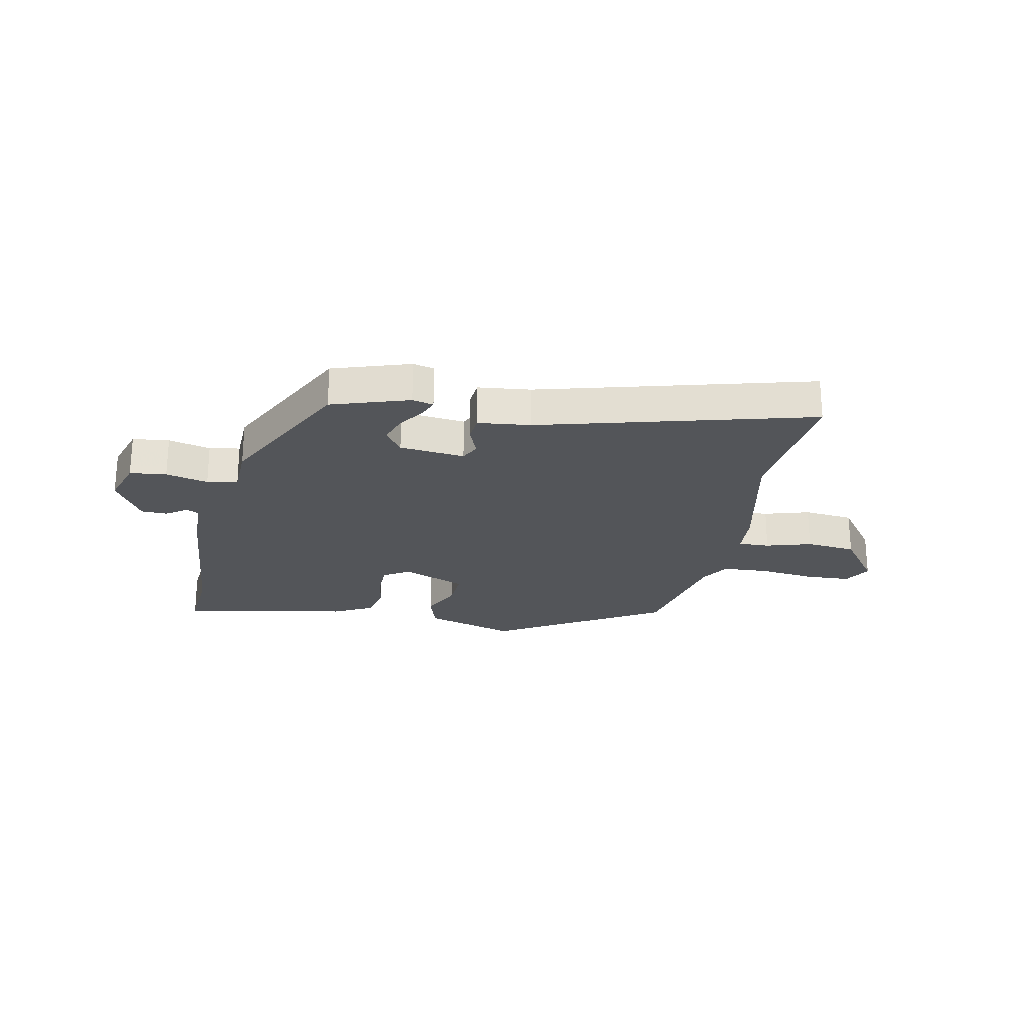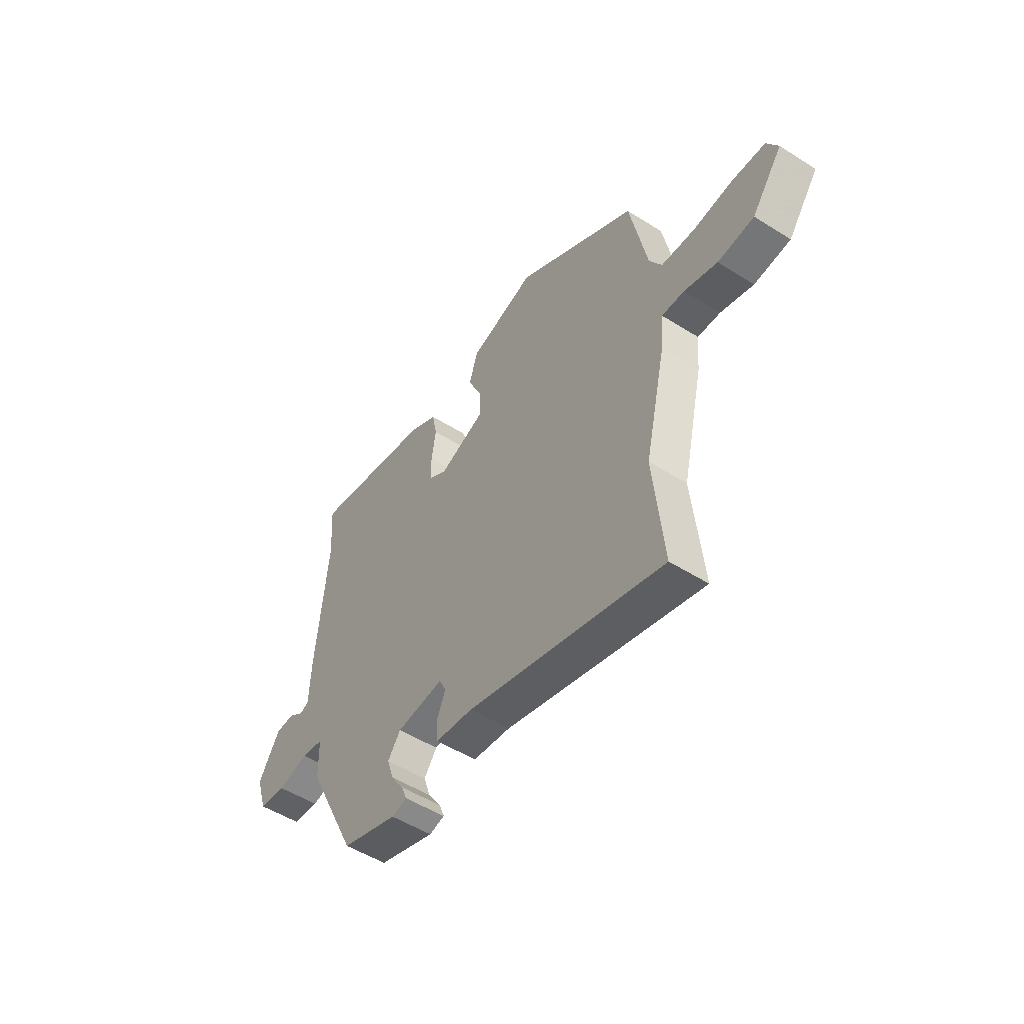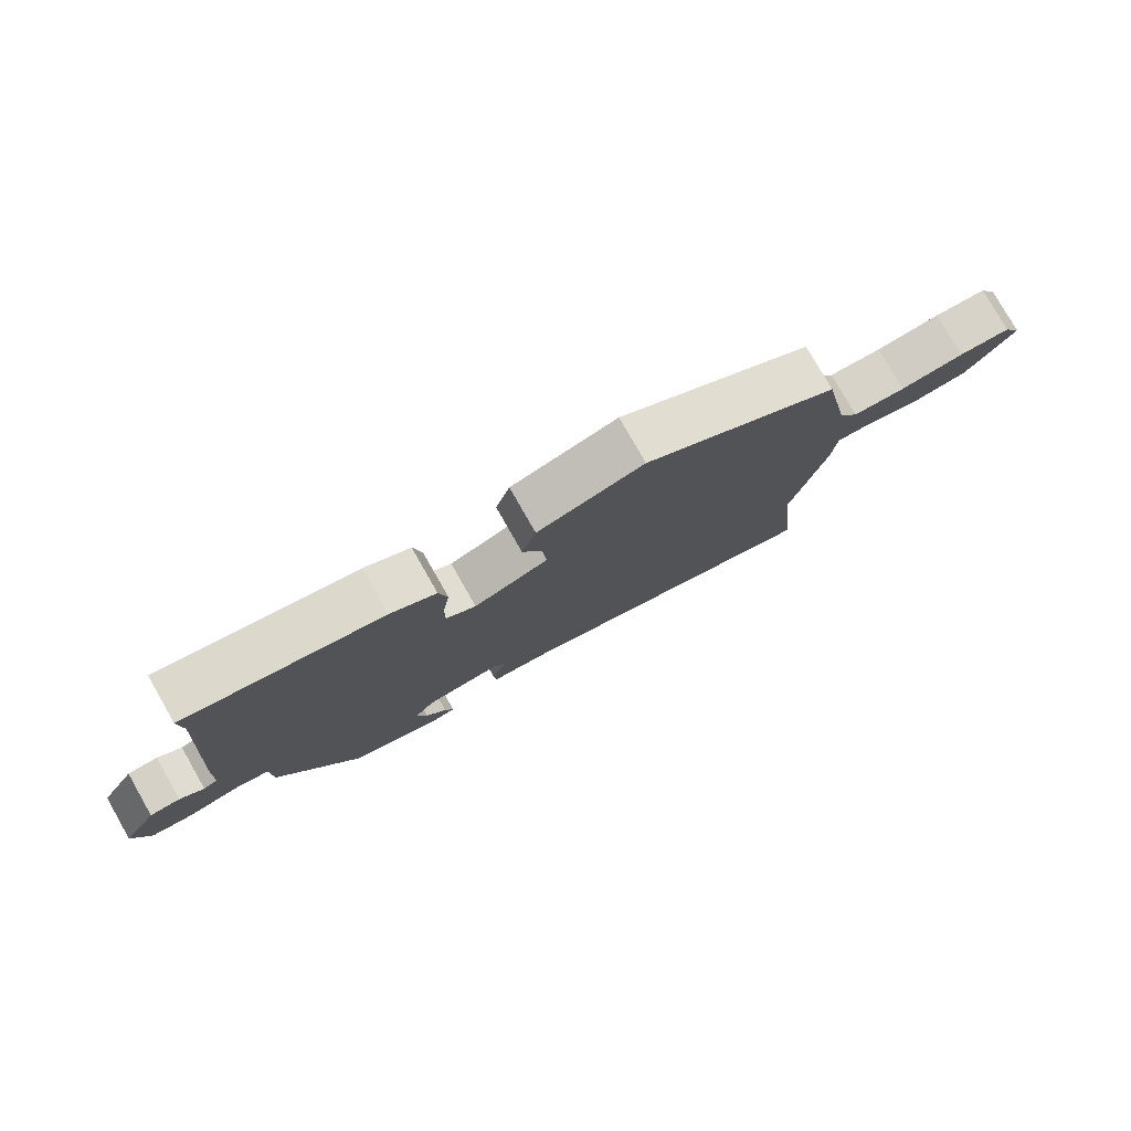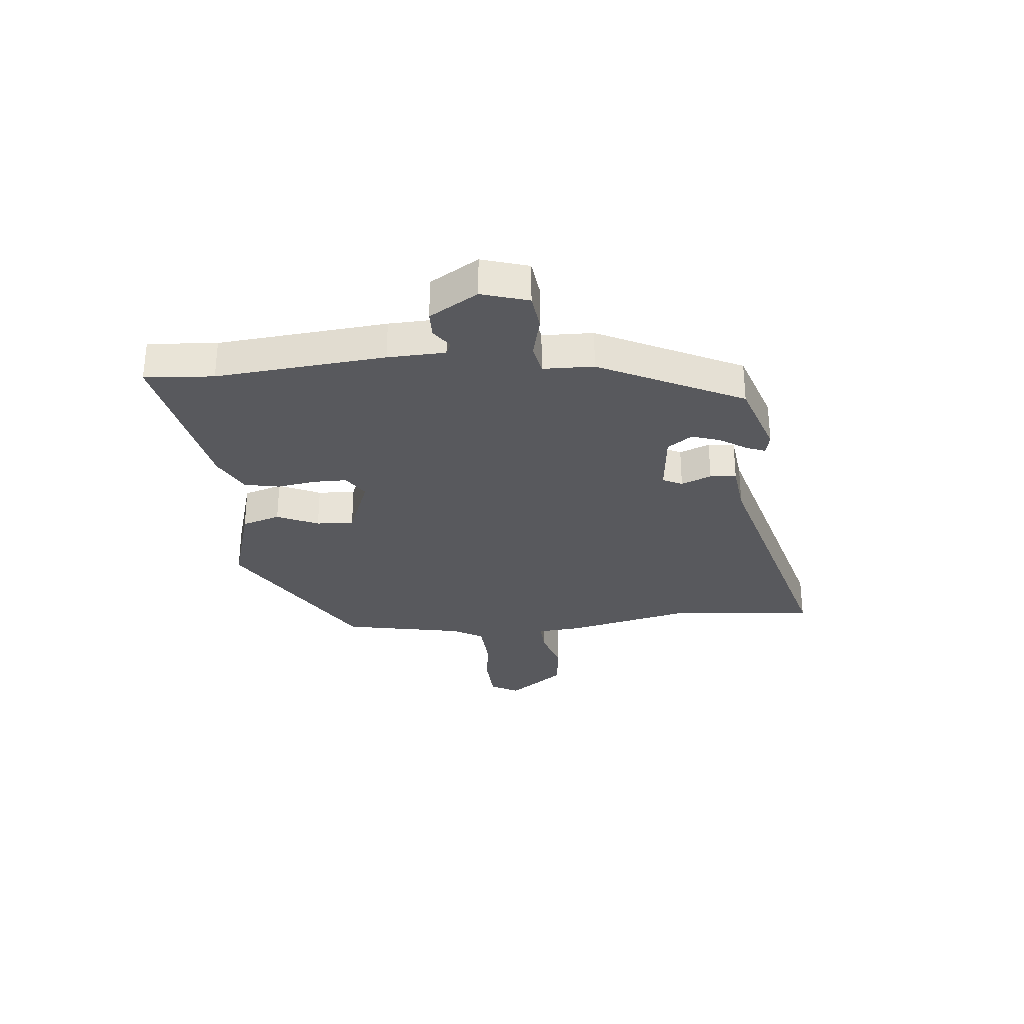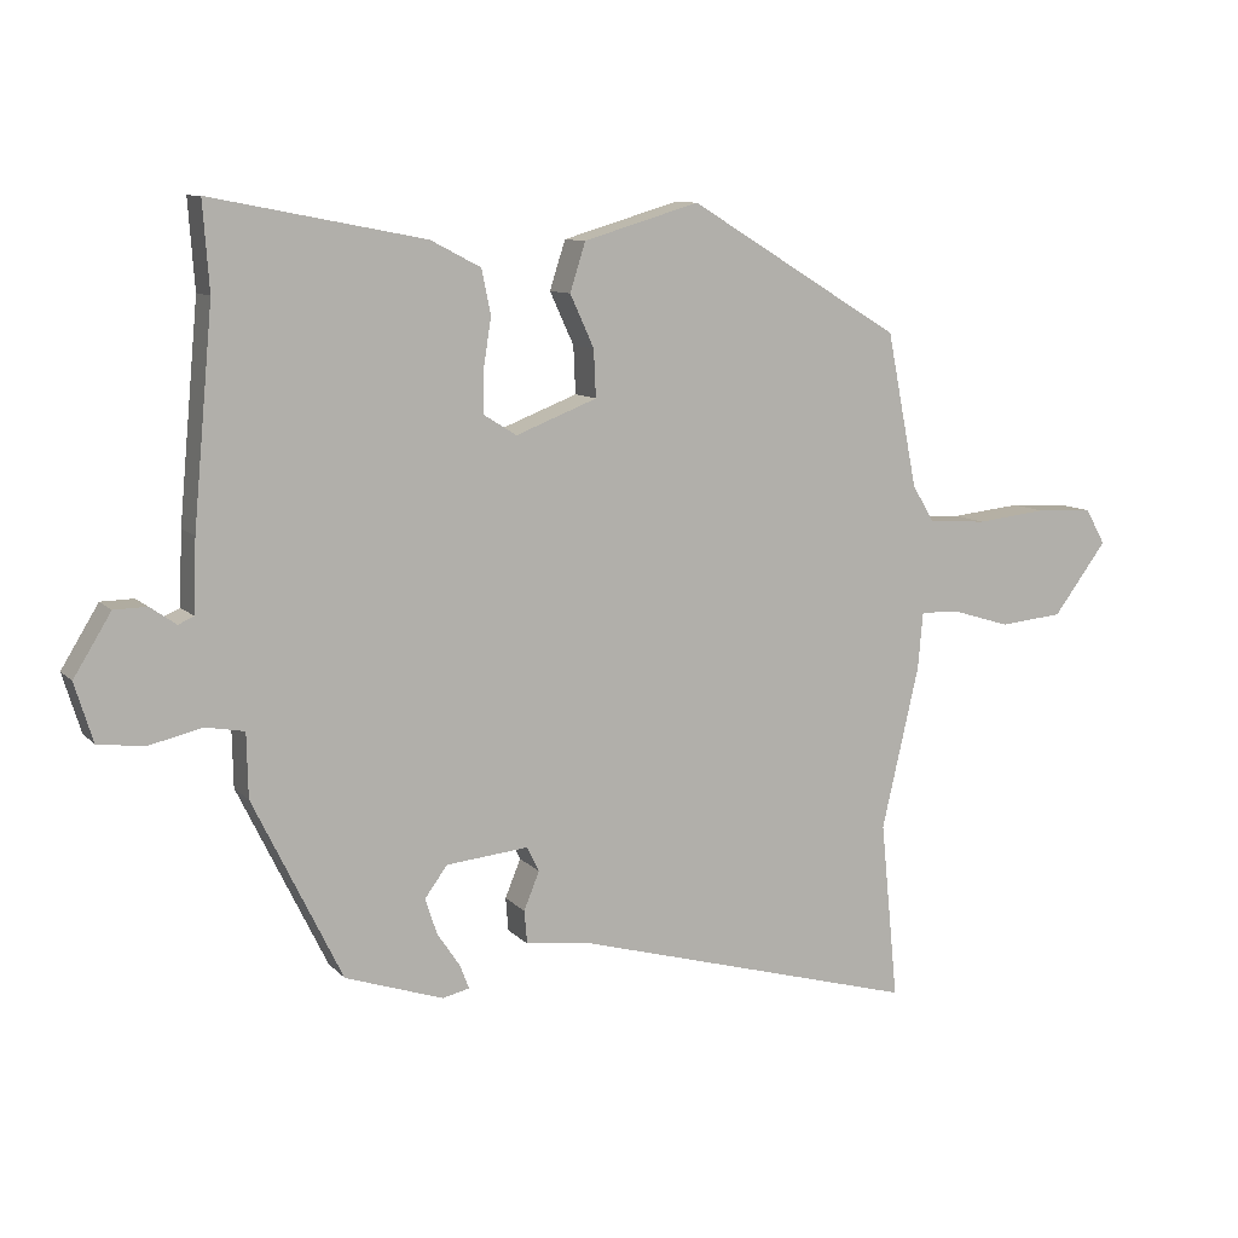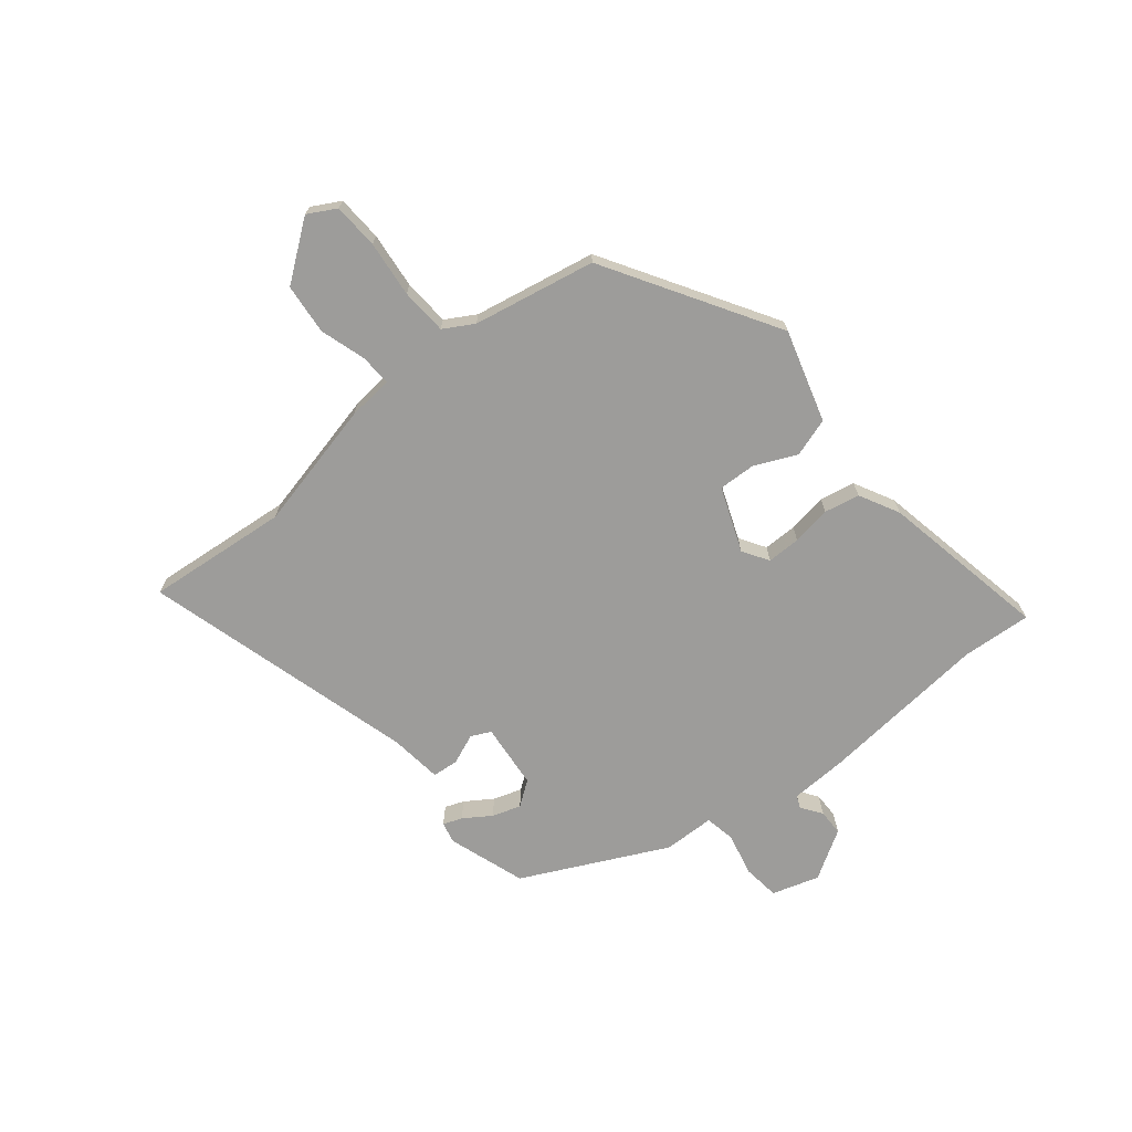
<metadata>
{"format":"obj","ext":"obj","renderer":"f3d","projection":"perspective","resolution":1024,"background":"white","views":[{"elev":-24.1,"azim":168.2,"up":"+Y"},{"elev":-51.7,"azim":-124.4,"up":"+Z"},{"elev":78.5,"azim":150.3,"up":"+Z"},{"elev":-29.9,"azim":95.6,"up":"+Y"},{"elev":9.7,"azim":156.1,"up":"+Z"},{"elev":-70.0,"azim":-50.7,"up":"+Y"}]}
</metadata>
<code>
v 0.504 0.07 0.558
v 0.495 0.07 0.434
v 0.523 0.07 0.131
v 0.527 0.07 0.028
v 0.549 0.07 0.018
v 0.586 0.07 0.044
v 0.633 0.07 0.043
v 0.686 0.07 -0.044
v 0.66 0.07 -0.128
v 0.594 0.07 -0.136
v 0.518 0.07 -0.118
v 0.463 0.07 -0.128
v 0.461 0.07 -0.219
v 0.335 0.07 -0.476
v 0.196 0.07 -0.522
v 0.158 0.07 -0.513
v 0.171 0.07 -0.479
v 0.203 0.07 -0.431
v 0.22 0.07 -0.38
v 0.188 0.07 -0.336
v 0.071 0.07 -0.324
v 0.054 0.07 -0.359
v 0.076 0.07 -0.413
v 0.072 0.07 -0.46
v -0.022 0.07 -0.471
v -0.51 0.07 -0.605
v -0.485 0.07 -0.352
v -0.538 0.07 -0.121
v -0.545 0.07 -0.041
v -0.601 0.07 -0.043
v -0.683 0.07 -0.068
v -0.773 0.07 -0.059
v -0.849 0.07 0.043
v -0.821 0.07 0.093
v -0.74 0.07 0.097
v -0.64 0.07 0.086
v -0.557 0.07 0.091
v -0.526 0.07 0.144
v -0.483 0.07 0.362
v -0.181 0.07 0.545
v -0.017 0.07 0.496
v 0.005 0.07 0.427
v -0.029 0.07 0.353
v -0.032 0.07 0.286
v 0.083 0.07 0.241
v 0.129 0.07 0.27
v 0.129 0.07 0.33
v 0.118 0.07 0.4
v 0.131 0.07 0.463
v 0.202 0.07 0.5
v 0.504 0 0.558
v 0.495 0 0.434
v 0.523 0 0.131
v 0.527 0 0.028
v 0.549 0 0.018
v 0.586 0 0.044
v 0.633 0 0.043
v 0.686 0 -0.044
v 0.66 0 -0.128
v 0.594 0 -0.136
v 0.518 0 -0.118
v 0.463 0 -0.128
v 0.461 0 -0.219
v 0.335 0 -0.476
v 0.196 0 -0.522
v 0.158 0 -0.513
v 0.171 0 -0.479
v 0.203 0 -0.431
v 0.22 0 -0.38
v 0.188 0 -0.336
v 0.071 0 -0.324
v 0.054 0 -0.359
v 0.076 0 -0.413
v 0.072 0 -0.46
v -0.022 0 -0.471
v -0.51 0 -0.605
v -0.485 0 -0.352
v -0.538 0 -0.121
v -0.545 0 -0.041
v -0.601 0 -0.043
v -0.683 0 -0.068
v -0.773 0 -0.059
v -0.849 0 0.043
v -0.821 0 0.093
v -0.74 0 0.097
v -0.64 0 0.086
v -0.557 0 0.091
v -0.526 0 0.144
v -0.483 0 0.362
v -0.181 0 0.545
v -0.017 0 0.496
v 0.005 0 0.427
v -0.029 0 0.353
v -0.032 0 0.286
v 0.083 0 0.241
v 0.129 0 0.27
v 0.129 0 0.33
v 0.118 0 0.4
v 0.131 0 0.463
v 0.202 0 0.5
f 47 48 49 50
f 46 47 50 1
f 40 41 42 43
f 38 39 40 43
f 37 38 43 44
f 33 34 35 36
f 33 36 37
f 30 31 32 33
f 29 30 33 37
f 27 28 29
f 27 29 37 44
f 25 26 27 44
f 22 23 24 25
f 21 22 25 44
f 15 16 17 18
f 15 18 19
f 12 13 14 15
f 12 15 19
f 8 9 10 11
f 8 11 12
f 5 6 7 8
f 5 8 12
f 4 5 12 19
f 2 3 4 19
f 46 1 2 19
f 20 21 44 45
f 19 20 45 46
f 100 99 98 97
f 51 100 97 96
f 93 92 91 90
f 93 90 89 88
f 94 93 88 87
f 86 85 84 83
f 87 86 83
f 83 82 81 80
f 87 83 80 79
f 79 78 77
f 94 87 79 77
f 94 77 76 75
f 75 74 73 72
f 94 75 72 71
f 68 67 66 65
f 69 68 65
f 65 64 63 62
f 69 65 62
f 61 60 59 58
f 62 61 58
f 58 57 56 55
f 62 58 55
f 69 62 55 54
f 69 54 53 52
f 69 52 51 96
f 95 94 71 70
f 96 95 70 69
f 1 51 52 2
f 2 52 53 3
f 3 53 54 4
f 4 54 55 5
f 5 55 56 6
f 6 56 57 7
f 7 57 58 8
f 8 58 59 9
f 9 59 60 10
f 10 60 61 11
f 11 61 62 12
f 12 62 63 13
f 13 63 64 14
f 14 64 65 15
f 15 65 66 16
f 16 66 67 17
f 17 67 68 18
f 18 68 69 19
f 19 69 70 20
f 20 70 71 21
f 21 71 72 22
f 22 72 73 23
f 23 73 74 24
f 24 74 75 25
f 25 75 76 26
f 26 76 77 27
f 27 77 78 28
f 28 78 79 29
f 29 79 80 30
f 30 80 81 31
f 31 81 82 32
f 32 82 83 33
f 33 83 84 34
f 34 84 85 35
f 35 85 86 36
f 36 86 87 37
f 37 87 88 38
f 38 88 89 39
f 39 89 90 40
f 40 90 91 41
f 41 91 92 42
f 42 92 93 43
f 43 93 94 44
f 44 94 95 45
f 45 95 96 46
f 46 96 97 47
f 47 97 98 48
f 48 98 99 49
f 49 99 100 50
f 50 100 51 1

</code>
